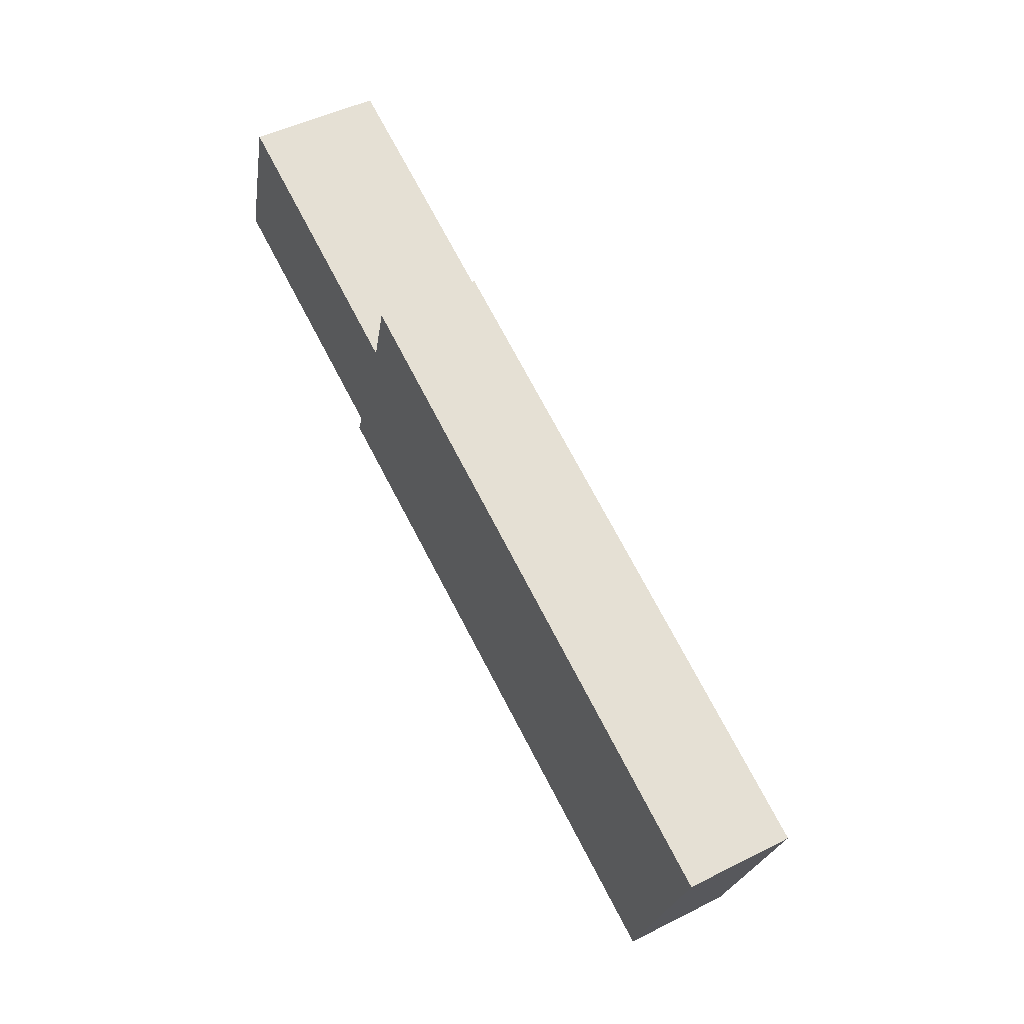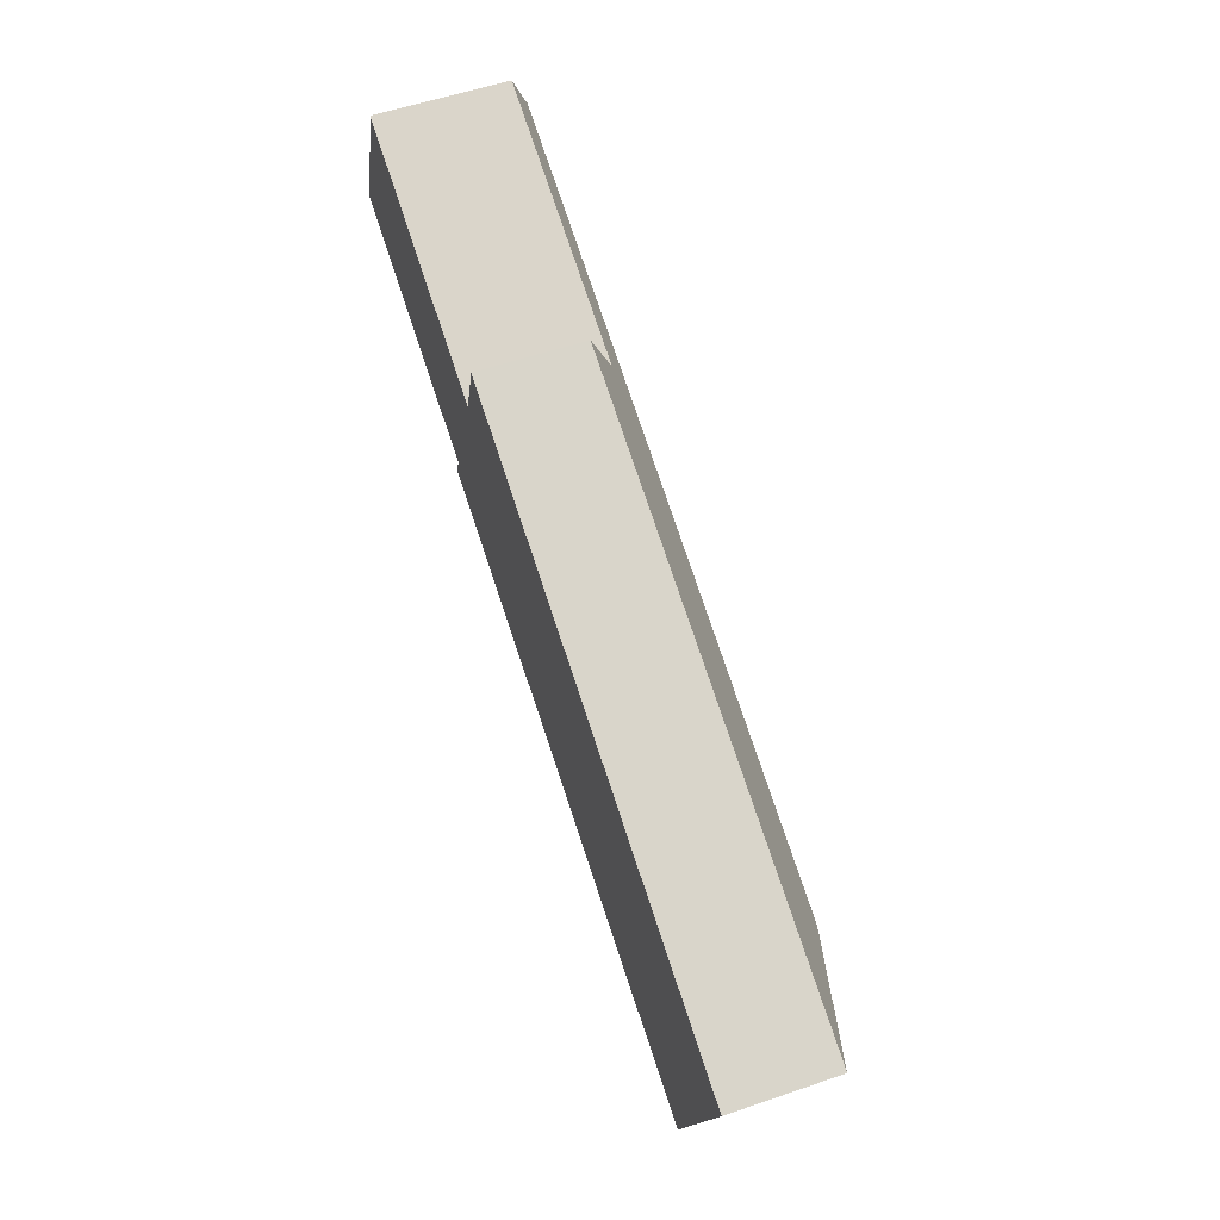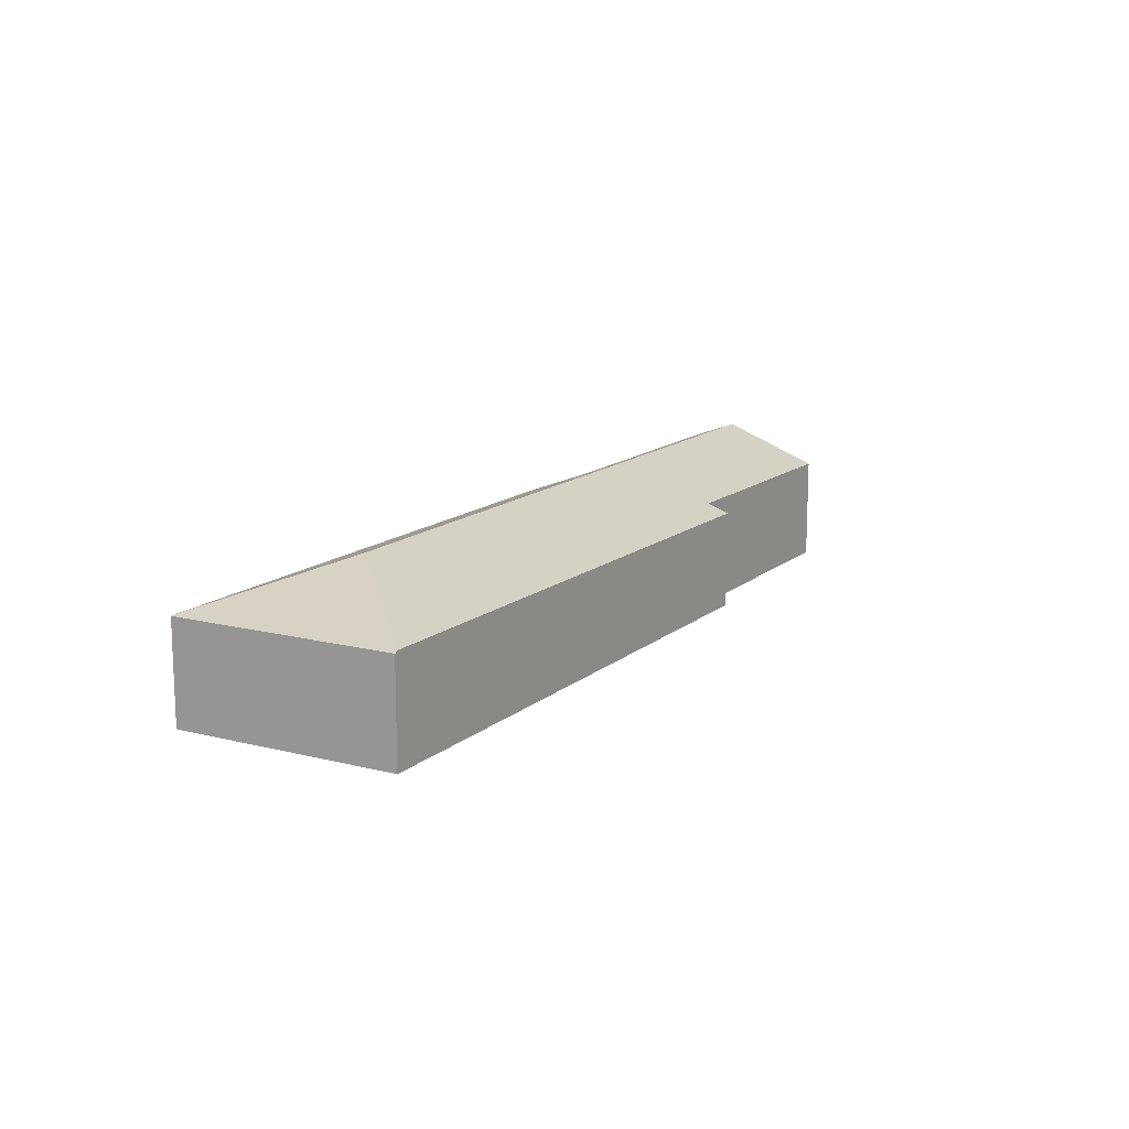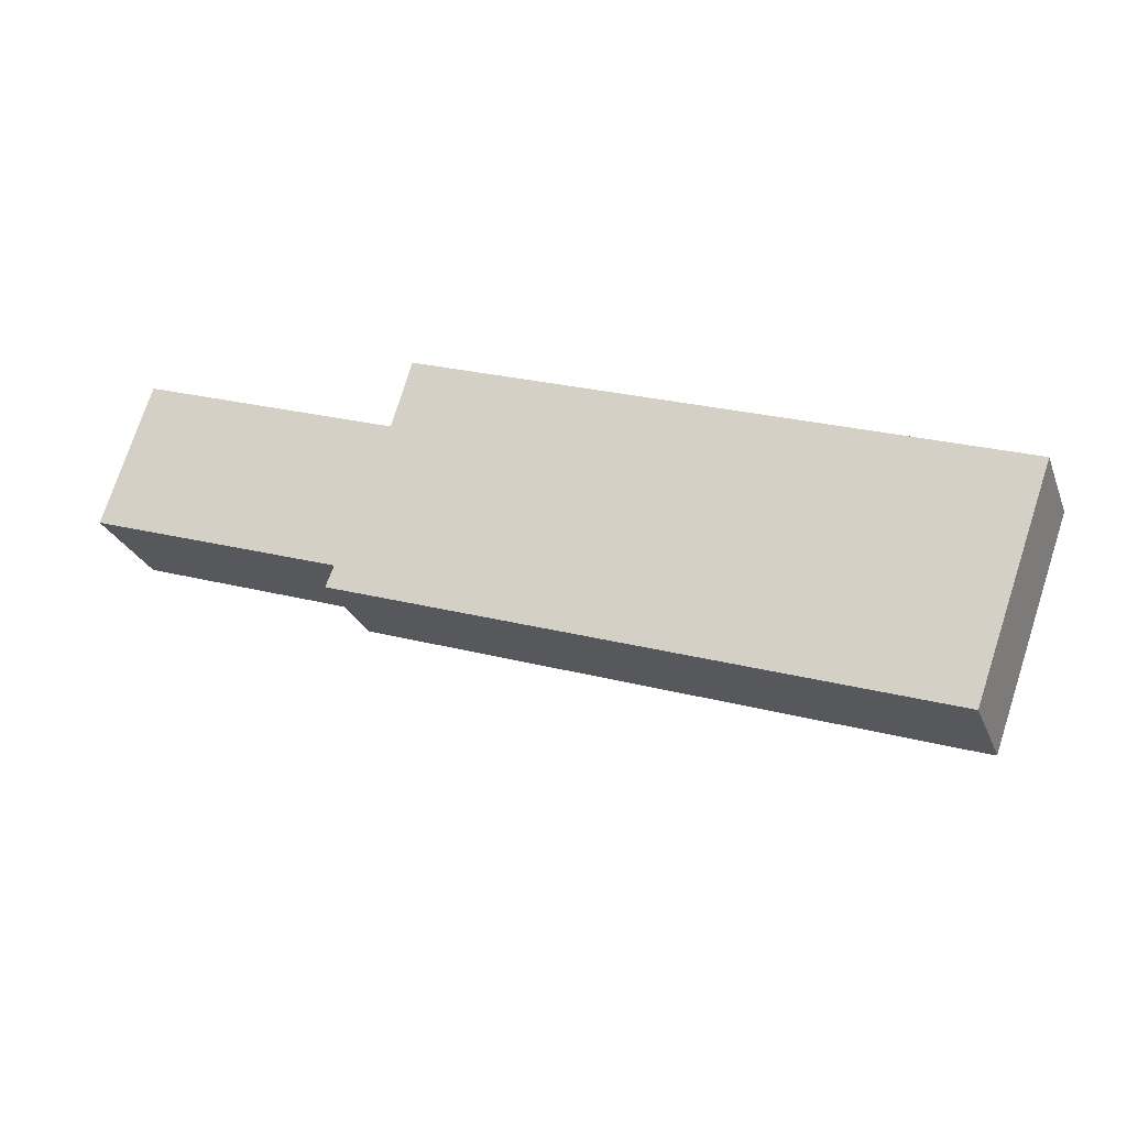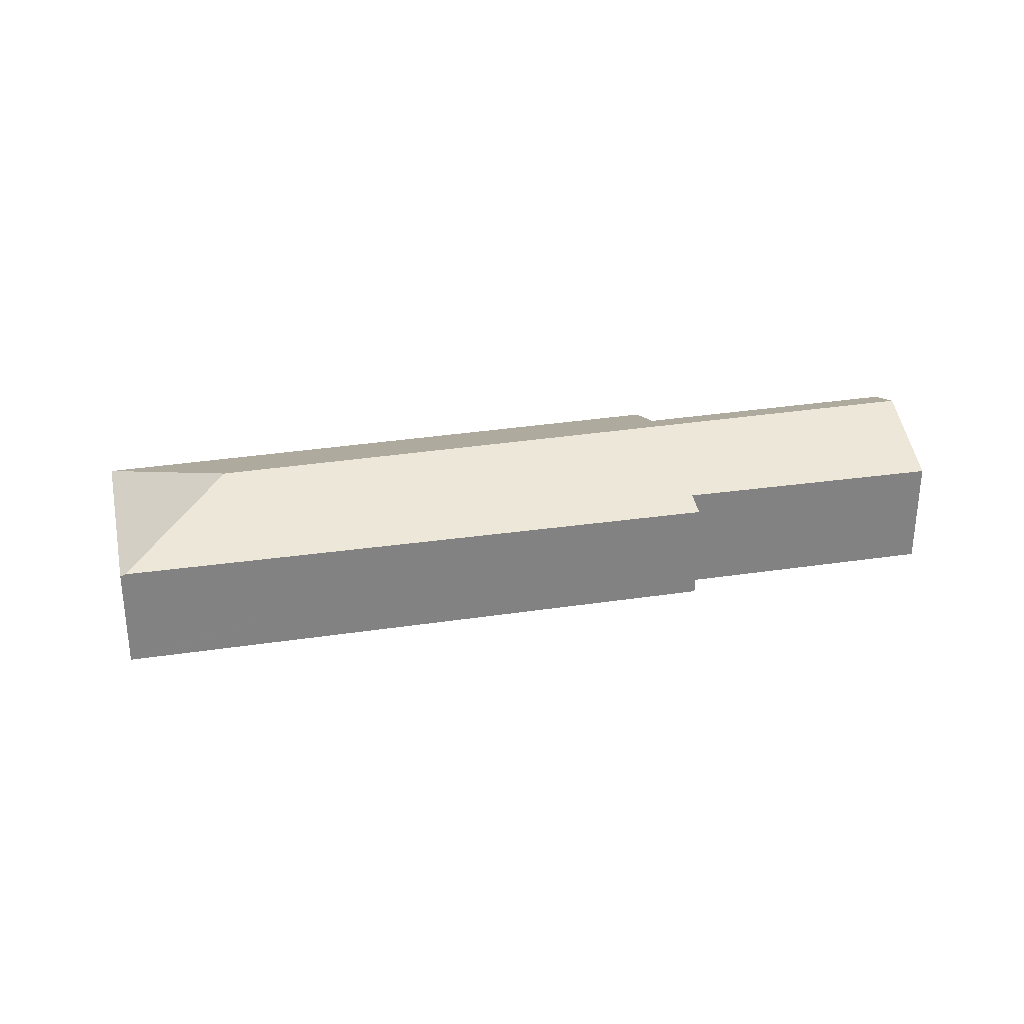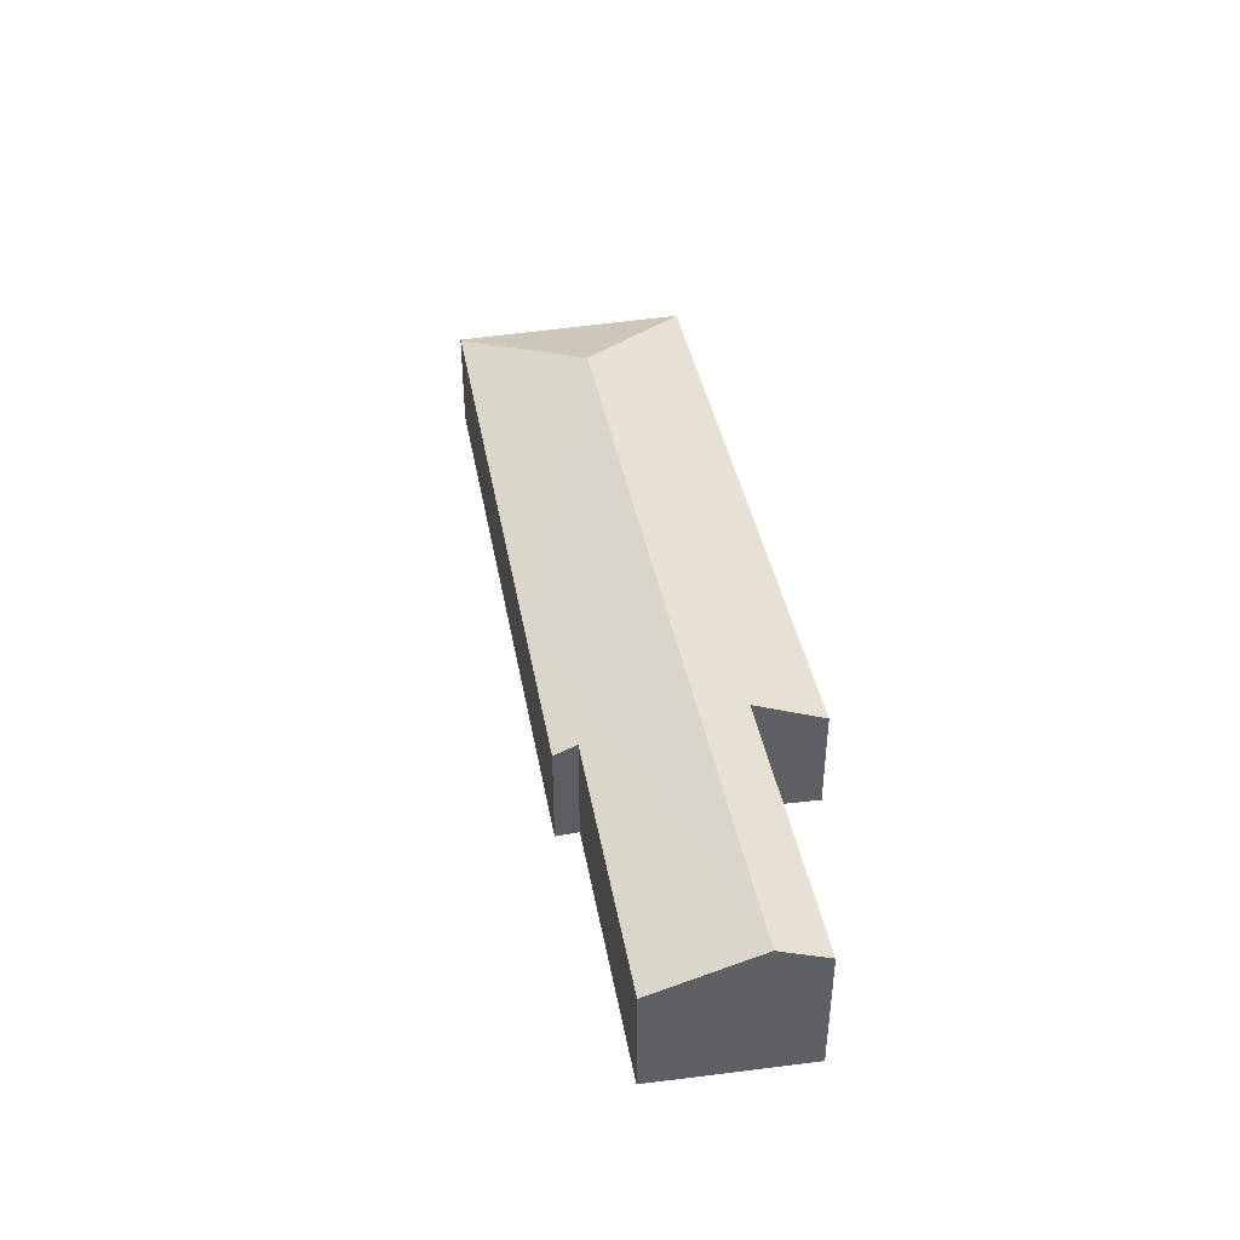
<metadata>
{"format":"obj","ext":"obj","renderer":"f3d","projection":"perspective","resolution":1024,"background":"white","views":[{"elev":48.4,"azim":60.8,"up":"+Z"},{"elev":56.2,"azim":70.3,"up":"+Z"},{"elev":13.8,"azim":139.3,"up":"+Y"},{"elev":-26.9,"azim":18.7,"up":"+Z"},{"elev":29.6,"azim":-173.5,"up":"+Y"},{"elev":42.4,"azim":-81.2,"up":"+Y"}]}
</metadata>
<code>
v  19.67 3.817 -4.256
v  8.48 2.661 3.078
v  23.61 2.668 -2.403
v  7.96 3.341 1.33
v  0.904 3.817 2.519
v  1.33 3.347 3.705
v  1.169 3.347 3.763
v  0.795 3.817 2.559
v  23.62 2.661 -2.409
v  21.58 2.661 -8.099
v  21.46 2.711 -8.056
v  10.24 2.654 -4.167
v  6.636 2.854 -2.295
v  6.419 2.635 -2.841
v  0 2.819 1.726e-16
v  1.169 -2.304e-16 3.763
v  7.96 -8.144e-17 1.33
v  1.33 -2.269e-16 3.705
v  8.48 -1.885e-16 3.078
v  23.61 1.471e-16 -2.403
v  23.62 1.475e-16 -2.409
v  6.636 1.405e-16 -2.295
v  6.419 1.74e-16 -2.841
v  0.795 -1.567e-16 2.559
v  0 0 0
v  21.58 4.959e-16 -8.099
v  21.46 4.933e-16 -8.056
v  10.24 2.552e-16 -4.167
g defaultobject
f 1 2 3
f 2 1 4
f 4 1 5
f 4 5 6
f 6 5 7
f 7 5 8
f 1 3 9
f 10 1 9
f 1 10 11
f 12 1 11
f 1 12 5
f 5 12 13
f 13 12 14
f 5 13 15
f 5 15 8
f 16 6 7
f 6 16 4
f 4 16 17
f 17 16 18
f 19 3 2
f 3 19 20
f 3 20 9
f 9 20 21
f 17 2 4
f 2 17 19
f 14 22 13
f 22 14 23
f 8 16 7
f 16 8 15
f 16 15 24
f 24 15 25
f 21 10 9
f 10 21 26
f 26 11 10
f 11 26 12
f 12 26 27
f 12 27 28
f 12 28 14
f 14 28 23
f 22 15 13
f 15 22 25
f 18 22 17
f 22 18 25
f 25 18 24
f 24 18 16
f 20 26 21
f 26 20 19
f 26 19 27
f 27 19 28
f 28 19 17
f 28 17 22
f 28 22 23

</code>
